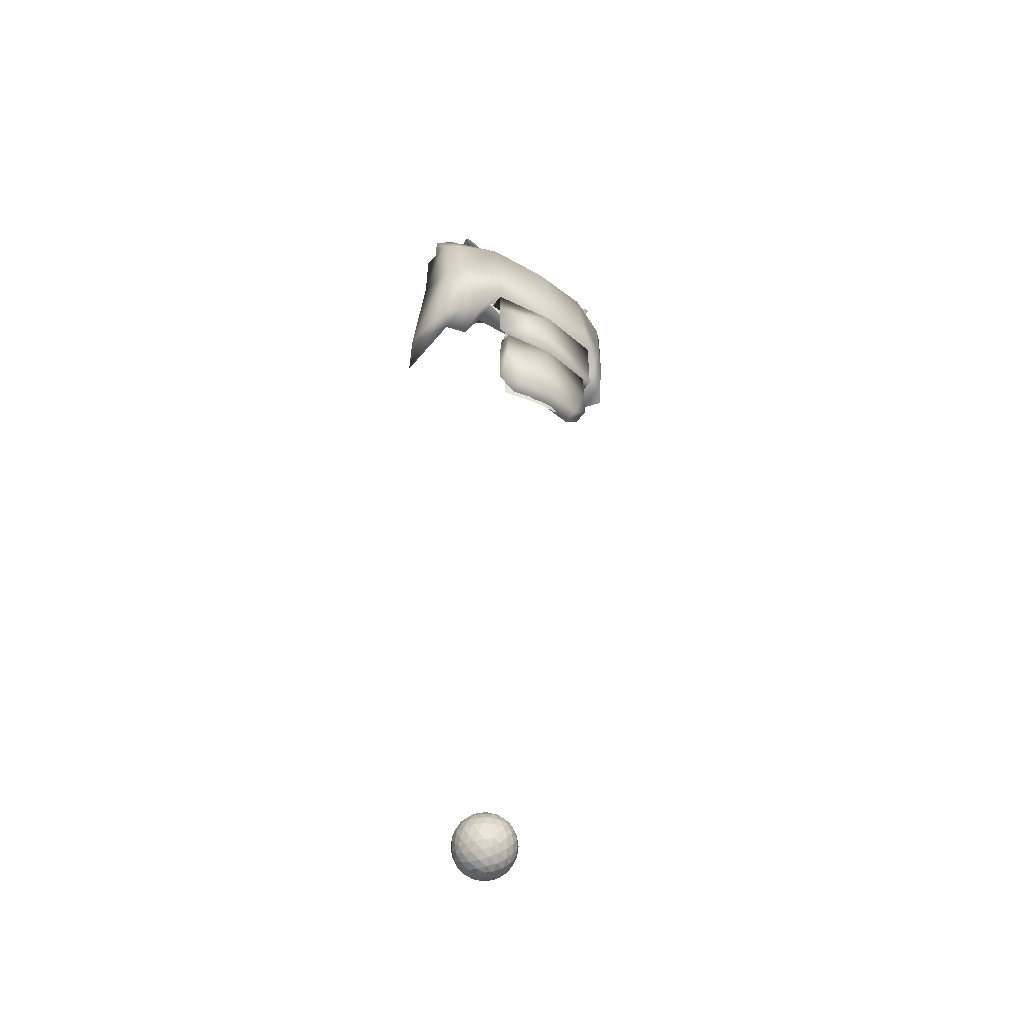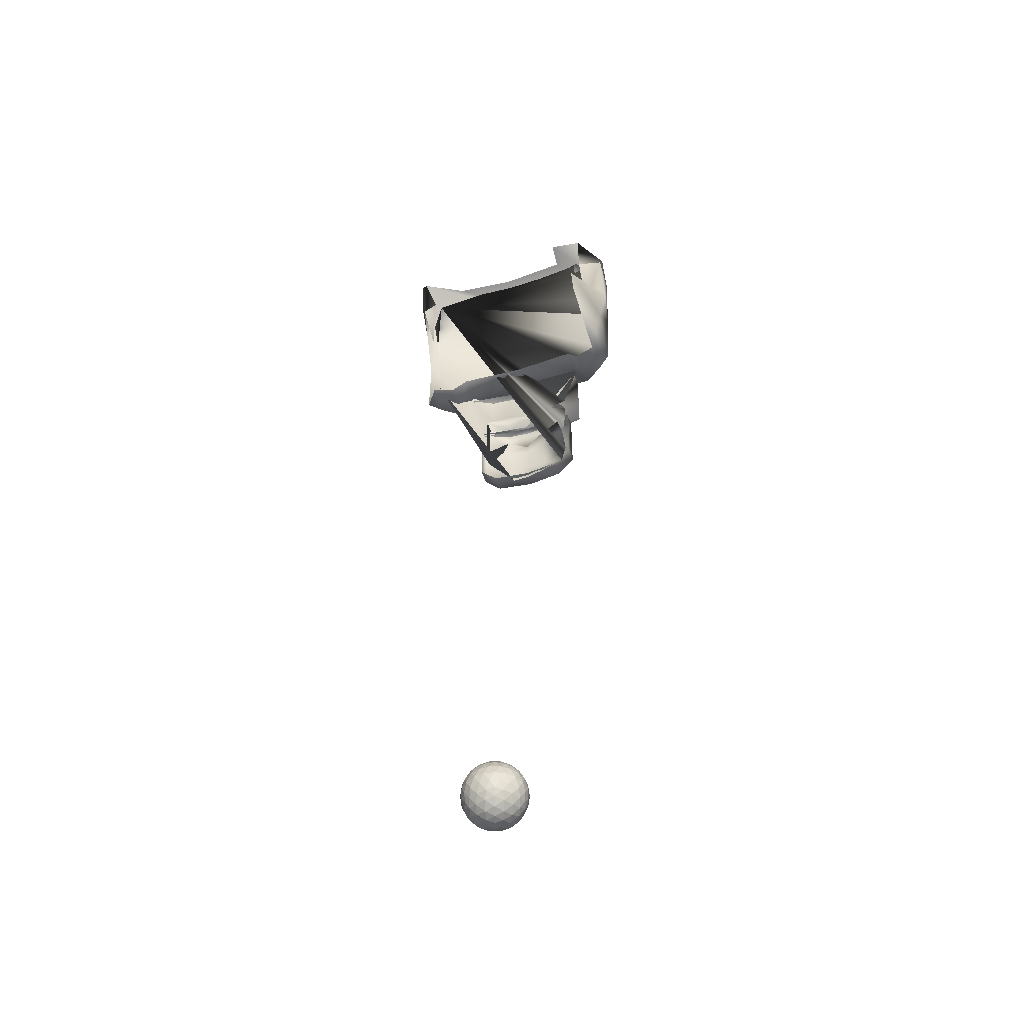
<metadata>
{"format":"obj","ext":"obj","renderer":"f3d","projection":"perspective","resolution":1024,"background":"white","views":[{"elev":-52.9,"azim":-35.0,"up":"+Y"},{"elev":-51.2,"azim":-161.8,"up":"+Y"}]}
</metadata>
<code>
o smd_bone_vis
v 0 -2 0
v 1.447 -0.8944 1.051
v -0.5528 -0.8944 1.701
v -1.789 -0.8944 0
v -0.5528 -0.8944 -1.701
v 1.447 -0.8944 -1.051
v 0.5528 0.8944 1.701
v -1.447 0.8944 1.051
v -1.447 0.8944 -1.051
v 0.5528 0.8944 -1.701
v 1.789 0.8944 0
v 0 2 0
v -0.4656 -1.315 1.433
v -0.3249 -1.701 1
v -0.1552 -1.936 0.4777
v 0.4064 -1.936 0.2952
v 0.8506 -1.701 0.618
v 1.219 -1.315 0.8857
v 1.064 -1.005 1.363
v 0.5257 -1.051 1.618
v -0.05928 -1.005 1.728
v 1.625 -1.005 -0.5905
v 1.701 -1.051 0
v 1.625 -1.005 0.5905
v 0.4064 -1.936 -0.2952
v 0.8506 -1.701 -0.618
v 1.219 -1.315 -0.8857
v -1.507 -1.315 0
v -1.051 -1.701 0
v -0.5023 -1.936 0
v -0.9679 -1.005 1.433
v -1.376 -1.051 1
v -1.662 -1.005 0.4777
v -0.4656 -1.315 -1.433
v -0.3249 -1.701 -1
v -0.1552 -1.936 -0.4777
v -1.662 -1.005 -0.4777
v -1.376 -1.051 -1
v -0.9679 -1.005 -1.433
v -0.05928 -1.005 -1.728
v 0.5257 -1.051 -1.618
v 1.064 -1.005 -1.363
v 1.913 0.5023 0.2952
v 1.902 -0 0.618
v 1.721 -0.5023 0.8857
v 1.721 -0.5023 -0.8857
v 1.902 0 -0.618
v 1.913 0.5023 -0.2952
v 0.3104 0.5023 1.911
v 0 -0 2
v -0.3104 -0.5023 1.911
v 1.374 -0.5023 1.363
v 1.176 0 1.618
v 0.872 0.5023 1.728
v -1.721 0.5023 0.8857
v -1.902 -0 0.618
v -1.913 -0.5023 0.2952
v -0.872 -0.5023 1.728
v -1.176 0 1.618
v -1.374 0.5023 1.363
v -1.374 0.5023 -1.363
v -1.176 -0 -1.618
v -0.872 -0.5023 -1.728
v -1.913 -0.5023 -0.2952
v -1.902 0 -0.618
v -1.721 0.5023 -0.8857
v 0.872 0.5023 -1.728
v 1.176 -0 -1.618
v 1.374 -0.5023 -1.363
v -0.3104 -0.5023 -1.911
v 0 0 -2
v 0.3104 0.5023 -1.911
v 1.662 1.005 0.4777
v 1.376 1.051 1
v 0.9679 1.005 1.433
v 0.05928 1.005 1.728
v -0.5257 1.051 1.618
v -1.064 1.005 1.363
v -1.625 1.005 0.5905
v -1.701 1.051 0
v -1.625 1.005 -0.5905
v -1.064 1.005 -1.363
v -0.5257 1.051 -1.618
v 0.05928 1.005 -1.728
v 0.9679 1.005 -1.433
v 1.376 1.051 -1
v 1.662 1.005 -0.4777
v 0.1552 1.936 0.4777
v 0.3249 1.701 1
v 0.4656 1.315 1.433
v 1.507 1.315 0
v 1.051 1.701 0
v 0.5023 1.936 0
v -0.4064 1.936 0.2952
v -0.8506 1.701 0.618
v -1.219 1.315 0.8857
v -0.4064 1.936 -0.2952
v -0.8506 1.701 -0.618
v -1.219 1.315 -0.8857
v 0.1552 1.936 -0.4777
v 0.3249 1.701 -1
v 0.4656 1.315 -1.433
v 0.7236 1.789 -0.5257
v 1.276 1.447 -0.5257
v 0.8944 1.447 -1.051
v -0.2764 1.789 -0.8506
v -0.1056 1.447 -1.376
v -0.7236 1.447 -1.176
v -0.8944 1.789 0
v -1.342 1.447 -0.3249
v -1.342 1.447 0.3249
v -0.2764 1.789 0.8506
v -0.7236 1.447 1.176
v -0.1056 1.447 1.376
v 0.7236 1.789 0.5257
v 0.8944 1.447 1.051
v 1.276 1.447 0.5257
v 1.724 0.5528 -0.8506
v 1.618 0 -1.176
v 1.342 0.5528 -1.376
v -0.2764 0.5528 -1.902
v -0.618 -1e-06 -1.902
v -0.8944 0.5528 -1.701
v -1.894 0.5528 -0.3249
v -2 1e-06 1e-06
v -1.894 0.5528 0.3249
v -0.8944 0.5528 1.701
v -0.618 -2e-06 1.902
v -0.2764 0.5528 1.902
v 1.342 0.5528 1.376
v 1.618 -4e-06 1.176
v 1.724 0.5528 0.8506
v 0.618 -0 -1.902
v 0.8944 -0.5528 -1.701
v 0.2764 -0.5528 -1.902
v -1.618 -0 -1.176
v -1.342 -0.5528 -1.376
v -1.724 -0.5528 -0.8506
v -1.618 0 1.176
v -1.724 -0.5528 0.8506
v -1.342 -0.5528 1.376
v 0.618 0 1.902
v 0.2764 -0.5528 1.902
v 0.8944 -0.5528 1.701
v 2 0 0
v 1.894 -0.5528 0.3249
v 1.894 -0.5528 -0.3249
v 0.7236 -1.447 -1.176
v 0.2764 -1.789 -0.8506
v 0.1056 -1.447 -1.376
v -0.8944 -1.447 -1.051
v -0.7236 -1.789 -0.5257
v -1.276 -1.447 -0.5257
v -1.276 -1.447 0.5257
v -0.7236 -1.789 0.5257
v -0.8944 -1.447 1.051
v 1.342 -1.447 -0.3249
v 1.342 -1.447 0.3249
v 0.8944 -1.789 1e-06
v 0.1056 -1.447 1.376
v 0.2764 -1.789 0.8506
v 0.7236 -1.447 1.176
f 1 16 15
f 2 18 24
f 1 15 30
f 1 30 36
f 1 36 25
f 2 24 45
f 3 21 51
f 4 33 57
f 5 39 63
f 6 42 69
f 2 45 52
f 3 51 58
f 4 57 64
f 5 63 70
f 6 69 46
f 7 75 90
f 8 78 96
f 9 81 99
f 10 84 102
f 11 87 91
f 93 100 12
f 92 103 93
f 91 104 92
f 93 103 100
f 103 101 100
f 92 104 103
f 104 105 103
f 103 105 101
f 105 102 101
f 91 87 104
f 87 86 104
f 104 86 105
f 86 85 105
f 105 85 102
f 85 10 102
f 100 97 12
f 101 106 100
f 102 107 101
f 100 106 97
f 106 98 97
f 101 107 106
f 107 108 106
f 106 108 98
f 108 99 98
f 102 84 107
f 84 83 107
f 107 83 108
f 83 82 108
f 108 82 99
f 82 9 99
f 97 94 12
f 98 109 97
f 99 110 98
f 97 109 94
f 109 95 94
f 98 110 109
f 110 111 109
f 109 111 95
f 111 96 95
f 99 81 110
f 81 80 110
f 110 80 111
f 80 79 111
f 111 79 96
f 79 8 96
f 94 88 12
f 95 112 94
f 96 113 95
f 94 112 88
f 112 89 88
f 95 113 112
f 113 114 112
f 112 114 89
f 114 90 89
f 96 78 113
f 78 77 113
f 113 77 114
f 77 76 114
f 114 76 90
f 76 7 90
f 88 93 12
f 89 115 88
f 90 116 89
f 88 115 93
f 115 92 93
f 89 116 115
f 116 117 115
f 115 117 92
f 117 91 92
f 90 75 116
f 75 74 116
f 116 74 117
f 74 73 117
f 117 73 91
f 73 11 91
f 48 87 11
f 47 118 48
f 46 119 47
f 48 118 87
f 118 86 87
f 47 119 118
f 119 120 118
f 118 120 86
f 120 85 86
f 46 69 119
f 69 68 119
f 119 68 120
f 68 67 120
f 120 67 85
f 67 10 85
f 72 84 10
f 71 121 72
f 70 122 71
f 72 121 84
f 121 83 84
f 71 122 121
f 122 123 121
f 121 123 83
f 123 82 83
f 70 63 122
f 63 62 122
f 122 62 123
f 62 61 123
f 123 61 82
f 61 9 82
f 66 81 9
f 65 124 66
f 64 125 65
f 66 124 81
f 124 80 81
f 65 125 124
f 125 126 124
f 124 126 80
f 126 79 80
f 64 57 125
f 57 56 125
f 125 56 126
f 56 55 126
f 126 55 79
f 55 8 79
f 60 78 8
f 59 127 60
f 58 128 59
f 60 127 78
f 127 77 78
f 59 128 127
f 128 129 127
f 127 129 77
f 129 76 77
f 58 51 128
f 51 50 128
f 128 50 129
f 50 49 129
f 129 49 76
f 49 7 76
f 54 75 7
f 53 130 54
f 52 131 53
f 54 130 75
f 130 74 75
f 53 131 130
f 131 132 130
f 130 132 74
f 132 73 74
f 52 45 131
f 45 44 131
f 131 44 132
f 44 43 132
f 132 43 73
f 43 11 73
f 67 72 10
f 68 133 67
f 69 134 68
f 67 133 72
f 133 71 72
f 68 134 133
f 134 135 133
f 133 135 71
f 135 70 71
f 69 42 134
f 42 41 134
f 134 41 135
f 41 40 135
f 135 40 70
f 40 5 70
f 61 66 9
f 62 136 61
f 63 137 62
f 61 136 66
f 136 65 66
f 62 137 136
f 137 138 136
f 136 138 65
f 138 64 65
f 63 39 137
f 39 38 137
f 137 38 138
f 38 37 138
f 138 37 64
f 37 4 64
f 55 60 8
f 56 139 55
f 57 140 56
f 55 139 60
f 139 59 60
f 56 140 139
f 140 141 139
f 139 141 59
f 141 58 59
f 57 33 140
f 33 32 140
f 140 32 141
f 32 31 141
f 141 31 58
f 31 3 58
f 49 54 7
f 50 142 49
f 51 143 50
f 49 142 54
f 142 53 54
f 50 143 142
f 143 144 142
f 142 144 53
f 144 52 53
f 51 21 143
f 21 20 143
f 143 20 144
f 20 19 144
f 144 19 52
f 19 2 52
f 43 48 11
f 44 145 43
f 45 146 44
f 43 145 48
f 145 47 48
f 44 146 145
f 146 147 145
f 145 147 47
f 147 46 47
f 45 24 146
f 24 23 146
f 146 23 147
f 23 22 147
f 147 22 46
f 22 6 46
f 27 42 6
f 26 148 27
f 25 149 26
f 27 148 42
f 148 41 42
f 26 149 148
f 149 150 148
f 148 150 41
f 150 40 41
f 25 36 149
f 36 35 149
f 149 35 150
f 35 34 150
f 150 34 40
f 34 5 40
f 34 39 5
f 35 151 34
f 36 152 35
f 34 151 39
f 151 38 39
f 35 152 151
f 152 153 151
f 151 153 38
f 153 37 38
f 36 30 152
f 30 29 152
f 152 29 153
f 29 28 153
f 153 28 37
f 28 4 37
f 28 33 4
f 29 154 28
f 30 155 29
f 28 154 33
f 154 32 33
f 29 155 154
f 155 156 154
f 154 156 32
f 156 31 32
f 30 15 155
f 15 14 155
f 155 14 156
f 14 13 156
f 156 13 31
f 13 3 31
f 22 27 6
f 23 157 22
f 24 158 23
f 22 157 27
f 157 26 27
f 23 158 157
f 158 159 157
f 157 159 26
f 159 25 26
f 24 18 158
f 18 17 158
f 158 17 159
f 17 16 159
f 159 16 25
f 16 1 25
f 13 21 3
f 14 160 13
f 15 161 14
f 13 160 21
f 160 20 21
f 14 161 160
f 161 162 160
f 160 162 20
f 162 19 20
f 15 16 161
f 16 17 161
f 161 17 162
f 17 18 162
f 162 18 19
f 18 2 19
o kriegsman_grenade_krieg_main3
v 5.301 47.95 6.243
v 4.33 49.69 4.387
v 5.14 47.96 3.719
v 6.573 47.95 5.364
v 6.714 53.31 5.631
v 4.33 49.65 7.349
v 0 49.67 4.606
v 6.309 58.34 1.794
v 7.41 58.27 2.118
v 7.18 58.27 2.118
v 6.859 60.17 0.866
v 7.181 60.17 0.9519
v 8.012 60.17 3.197
v 7.307 60.17 3.937
v 6.937 60.17 4.097
v 7.111 57.91 5.115
v 4.114 57.74 6.495
v 3.982 53.33 7.197
v 0 49.6 7.808
v -4.33 49.65 7.349
v -4.33 49.69 4.387
v -5.301 47.95 6.243
v -5.14 47.96 3.719
v 0 53.36 7.828
v -3.982 53.33 7.197
v 4.099 60.22 2.317
v 0.0278 59.99 2.522
v 0.0278 60.21 5.563
v 0.02366 57.76 6.782
v -4.192 57.74 6.495
v -6.805 53.31 5.631
v -6.573 47.95 5.364
v -7.492 47.95 4.492
v -6.583 47.95 3.292
v -8.021 47.95 0.6396
v -6.648 48.66 -2.006
v -4.238 60.22 2.317
v -4.317 60.63 0.8501
v -7.979 58.27 2.118
v -7.679 58.27 2.118
v -6.262 58.34 1.794
v -6.525 53.54 2.312
v -8.154 53.49 2.386
v -6.266 52.66 -0.9498
v -7.673 53.3 4.768
v -6.905 57.91 5.115
v -6.813 60.17 4.097
v -6.504 60.17 0.866
v -7.898 58.01 4.338
v -7.931 60.17 3.197
v -7.136 60.17 3.937
v 4.745 59.8 -0.534
v 7.121 56.64 2.151
v 23.53 37.31 0.03342
v 22.63 37.31 0.1671
v -24.87 35.99 -4.187
v -24.83 36.52 -3.062
v 1.006 61.34 8.347
v 1.361 60.32 8.477
v -1.424 68.58 3.187
v 1.424 68.58 3.187
v 1.364 72.42 3.708
v 2.491 72.2 3.119
v 3.211 59.72 -0.8118
v 3.359 59.98 -2.49
v 3.054 41.83 6.214
v 1.324 41.68 6.669
v 1.253 40.21 6.636
v 2.87 40.34 6.212
v 1.289 42.42 6.278
v 6.373 60.1 3.288
v 7.175 58.57 4.015
v 5.574 58.08 4.619
v 7.062 56.6 4.657
v 5.505 60.77 2.941
v 4.515 60.42 3.528
v 4.969 58.61 4.673
v 5.214 60.58 3.269
v 5.505 59.62 3.634
v 3.642 57.48 5.761
v 1.528 57.57 6.171
v 3.344 55.84 6.525
v 1.753 55.69 6.705
v 1.245 54.02 7.013
v -0.000214 56.13 6.975
v -0.07725 54.09 7.092
v -1.274 54.02 6.99
v -0.001483 51.04 7.298
v -0.02594 57.7 6.241
v 1.394 50.11 7.101
v -0.07366 46.77 7.209
v 3.082 52.53 6.788
v 4.964 53.11 6.006
v 5.593 55.87 5.681
v 6.896 52.7 4.971
v 4.651 49.76 6.038
v 2.791 49.76 6.943
v 1.373 46.77 6.91
v 0 45.08 6.339
v -1.678 46.94 7.112
v -1.293 45.06 6.177
v -3.186 46.95 6.822
v -3.018 45.09 5.679
v 2.905 46.92 6.954
v 1.293 45.06 6.177
v 2.884 45.08 5.739
v 6.498 49.49 4.14
v -1.445 45.14 7.014
v -3.393 45.05 6.266
v -3.253 42.55 6.144
v -2.905 42.53 5.525
v -1.423 42.34 6.995
v -1.229 42.43 6.275
v 0.002956 42.38 7.114
v 0 45.15 7.171
v 1.439 45.14 7.015
v -3.127 41.84 6.011
v 0.006375 42.34 7.03
v -1.352 41.72 6.717
v -3.206 40.4 6.548
v -2.986 38.32 6.131
v -1.396 40.18 7.34
v -0.01886 41.52 6.877
v -1.07 38.27 6.601
v -0.01877 39.91 7.137
v -0.02798 38.25 6.801
v 1.023 38.26 6.831
v 0 38.59 6.688
v 2.398 38.59 7.474
v 0 38.59 7.779
v 2.398 38.59 6.418
v -2.398 38.59 7.474
v -2.398 38.59 6.418
v 0 41.9 7.779
v 3.513 41.9 7.347
v 3.513 39.71 6.306
v 3.513 41.9 6.306
v 3.513 39.71 7.347
v 3.513 44.27 7.347
v 3.513 44.27 6.306
v 0 44.38 7.779
v -3.513 41.9 7.347
v -3.513 39.71 7.347
v -3.513 39.71 6.306
v 0 44.27 6.688
v -3.513 44.27 7.347
v -3.513 41.9 6.306
v -3.513 44.27 6.306
v 0 44.55 6.688
v 4.238 44.55 7.262
v 0 44.44 7.779
v 4.238 44.55 6.221
v 4.238 46.98 7.262
v 4.238 46.98 6.221
v 0 46.98 7.779
v -4.238 44.55 7.262
v 4.238 49.35 7.262
v 4.238 49.35 6.221
v 0 49.36 7.808
v -4.238 46.98 7.262
v -4.238 49.35 7.262
v -4.238 49.35 6.221
v 0 49.35 6.688
v 7.935 42.92 -0.9864
v 8.863 43.19 -0.2784
v -1.442 50.23 7.016
v -2.85 49.75 6.835
v -4.649 49.94 6.042
v -6.499 49.49 4.14
v -7.732 49.89 1.782
v -6.458 59.81 3.195
v -6.892 52.7 4.97
v -4.71 53.16 5.997
v -2.973 52.56 6.874
v -7.265 58.36 3.811
v -5.294 57.95 4.463
v -7.114 56.53 4.376
v -5.39 55.8 5.398
v -3.169 55.85 6.516
v -3.438 57.51 5.742
v -3.96 58.85 4.95
v -5.432 59.24 3.565
v -1.538 57.58 6.214
v -1.42 56.08 6.716
v 0.04538 58.9 5.842
v 1.633 58.98 5.645
v 1.007 59.85 5.307
v -0.6709 59.96 5.279
v -1.452 59.06 5.631
v 0.1729 59.86 5.353
v -5.2 60.24 3.087
v -5.594 60.43 2.766
v 6.767 40.88 2.31
v 6.448 42.91 2.286
v -8.313 47.27 -2.329
v -7.5 47.12 -2.77
v -6.559 42.94 2.853
v -6.879 40.91 2.765
v -5.241 62.07 2.278
v -5.271 62.47 3.198
v -6.324 59.73 5.203
v -5.883 59.73 5.276
v 5.754 59.9 5.345
v 6.155 59.9 5.287
v 9.169 41.47 -0.3253
v 8.52 41.11 2.305
v 1.429 42.33 6.996
v 3.189 45.06 6.348
v 3.12 42.49 6.267
v -4.076 4.775 -5.258
v -2.908 4.872 -5.582
v -4.375 10.45 -5.449
v -3.027 10.56 -5.823
v -5.755 19.76 3.535
v -6.819 16.63 0.9291
v 4.961 63.5 1.468
v 5.225 62.84 1.578
v 4.521 10.56 -5.95
v 3.185 10.68 -6.363
v 5.602 4.886 -4.104
v 5.072 4.868 -5.104
v 2.555 19.83 3.345
v 1.04 16.76 1.245
v -8.578 59.59 3.324
v -8.947 58.25 3.904
v -12.77 55.92 1.802
v -11.74 58.12 0.2675
v -2.31 61.99 -6.203
v 2.171 63.74 -6.203
v -4.33 57.55 -6.487
v 0 57.57 -6.706
v -6.901 60.89 -2.213
v 4.228 61.08 -2.88
v 4.197 61.67 -1.14
v -4.197 61.67 -1.14
v -7.683 41.45 -0.2852
v -6.817 41.14 2.293
v -15.63 52.63 -5.586
v -13.21 53.71 -5.849
v -9.513 60.9 -4.895
v -9.846 58.6 -6.64
v -9.043 53.95 1.914
v -7.109 56.62 1.772
v 6.525 53.54 2.312
v 7.957 58.01 4.338
v 7.582 53.3 4.768
v 7.492 47.95 4.492
v 6.583 47.95 3.292
f 163 164 165
f 165 166 163
f 163 166 167
f 167 168 163
f 164 163 168
f 168 169 164
f 170 171 172
f 407 171 170 173 174 175
f 173 175 174
f 176 175 173
f 176 177 178
f 177 179 178
f 179 167 178
f 167 179 180
f 168 167 180
f 180 181 168
f 169 168 181
f 182 169 181
f 169 182 183
f 184 183 182
f 183 184 185
f 179 186 180
f 181 180 186
f 187 181 186
f 181 187 182
f 190 179 177 176 173 188 189
f 179 190 191
f 186 179 191
f 192 186 191
f 186 192 187
f 192 193 187
f 193 182 187
f 182 193 184
f 193 194 184
f 193 195 194
f 194 185 184
f 185 194 196
f 195 196 194
f 196 195 197
f 197 205 206 198 196
f 190 192 191
f 201 202 203
f 204 201 203
f 201 204 205
f 206 205 204
f 197 207 205
f 207 197 195
f 195 193 207
f 208 207 193
f 193 192 208
f 192 209 208
f 207 208 211
f 211 205 207
f 205 211 201
f 210 212 213
f 209 192 190 189 199 200 210 213
f 208 209 213
f 213 211 208
f 211 213 212
f 203 201 211 212 210
f 229 230 231
f 231 228 229
f 232 229 228
f 233 283 282 279 273 272 271 265 264 330 331 332 334 339 337 333 354 363 364 353 343 351 350 352 349 348 239 238 240 365 366 237
f 235 234 233
f 236 234 235
f 238 239 240
f 237 240 239
f 239 241 237
f 237 241 233
f 233 241 235
f 235 241 239
f 239 242 235
f 243 242 239
f 244 242 243
f 243 245 244
f 244 245 246
f 246 245 247
f 247 248 246
f 249 248 247
f 250 248 249
f 246 248 250
f 243 251 247
f 247 245 243
f 252 250 253
f 250 252 246
f 254 246 252
f 246 254 244
f 244 254 255
f 255 256 244
f 244 256 235
f 235 242 244
f 235 256 236
f 257 236 256
f 256 255 257
f 257 255 258
f 258 255 254
f 254 259 258
f 252 259 254
f 259 252 260
f 253 260 252
f 260 253 261
f 261 253 262
f 262 263 261
f 263 262 264
f 264 265 263
f 259 266 258
f 260 266 259
f 266 260 267
f 261 267 260
f 258 269 257
f 261 263 270
f 270 263 265
f 265 271 270
f 274 272 273
f 273 275 274
f 276 274 275
f 270 274 276
f 276 277 270
f 270 277 261
f 261 277 278
f 278 267 261
f 268 267 278
f 267 268 266
f 271 272 274
f 274 270 271
f 275 273 279
f 276 280 232
f 275 280 276
f 280 275 281
f 279 281 275
f 281 279 282
f 284 282 283
f 282 284 281
f 285 281 284
f 281 285 280
f 280 285 229
f 229 232 280
f 283 286 284
f 287 284 286
f 284 287 285
f 285 287 230
f 230 229 285
f 286 288 287
f 287 288 289
f 289 230 287
f 231 230 289 269 258 266 268 370 371 369 232 228
f 290 291 292
f 291 290 293
f 290 294 295
f 294 290 292
f 296 294 292
f 291 296 292
f 291 297 296
f 297 298 299
f 298 297 300
f 291 300 297
f 291 298 300
f 298 291 293
f 301 299 302
f 299 301 297
f 303 297 301
f 297 303 296
f 303 304 296
f 304 294 296
f 304 305 294
f 306 294 305
f 294 306 295
f 307 301 302
f 301 307 303
f 307 308 303
f 304 303 308
f 308 309 304
f 306 304 309
f 304 306 305
f 309 308 310
f 308 307 310
f 311 312 313
f 312 311 314
f 315 314 316
f 314 315 312
f 317 312 315
f 312 317 313
f 317 318 313
f 318 311 313
f 319 316 320
f 316 319 315
f 321 315 319
f 315 321 317
f 321 322 317
f 318 317 322
f 311 318 322 323 324
f 322 321 323
f 325 323 321
f 319 325 321
f 325 319 320
f 323 325 324
f 249 328 250
f 253 250 328
f 328 262 253
f 262 328 329
f 329 264 262
f 330 264 329
f 332 331 334
f 334 331 330
f 330 335 334
f 336 335 330
f 333 337 338
f 339 340 338
f 338 337 339
f 340 339 334
f 334 335 340
f 341 340 335
f 338 340 341
f 341 342 338
f 335 336 341
f 341 336 249
f 328 249 336
f 336 329 328
f 330 329 336
f 343 344 338
f 338 342 343
f 343 342 345
f 345 342 341
f 341 346 345
f 249 346 341
f 247 346 249
f 345 346 247
f 247 251 345
f 345 251 347
f 347 251 243
f 243 348 347
f 239 348 243
f 345 351 343
f 347 351 345
f 350 351 347
f 347 352 350
f 349 352 347
f 347 348 349
f 343 353 354
f 354 344 343
f 333 344 354
f 338 344 333
f 353 364 363
f 363 354 353
f 240 237 366
f 366 365 240
f 278 277 276
f 276 369 278
f 370 278 369
f 369 371 370
f 278 370 268
f 234 236 233
f 232 369 276
f 176 407 175
f 407 176 178
f 178 408 407
f 408 178 167
f 167 409 408
f 409 167 166
f 410 409 166
f 166 165 410
f 171 406 170
l 215 214
l 217 216
l 219 218
l 220 221
l 222 223
l 224 225
l 227 226
l 327 326
l 356 355
l 358 357
l 360 359
l 362 361
l 367 368
l 372 373
l 374 375
l 378 379
l 376 377
l 381 380
l 383 382
l 387 386
l 388 389
l 390 391
l 393 392
l 392 394
l 396 395
l 394 397
l 398 399
l 400 401
l 403 402
l 404 405
l 385 384

</code>
